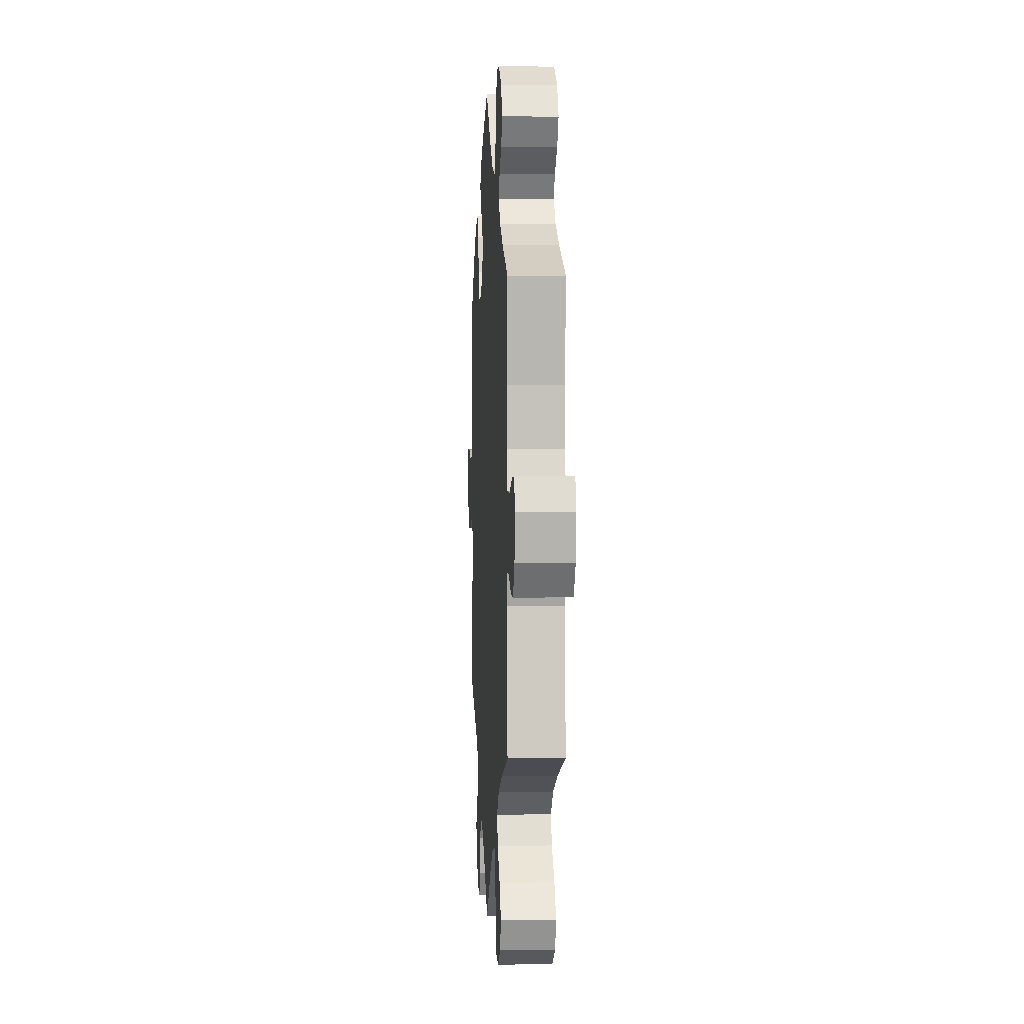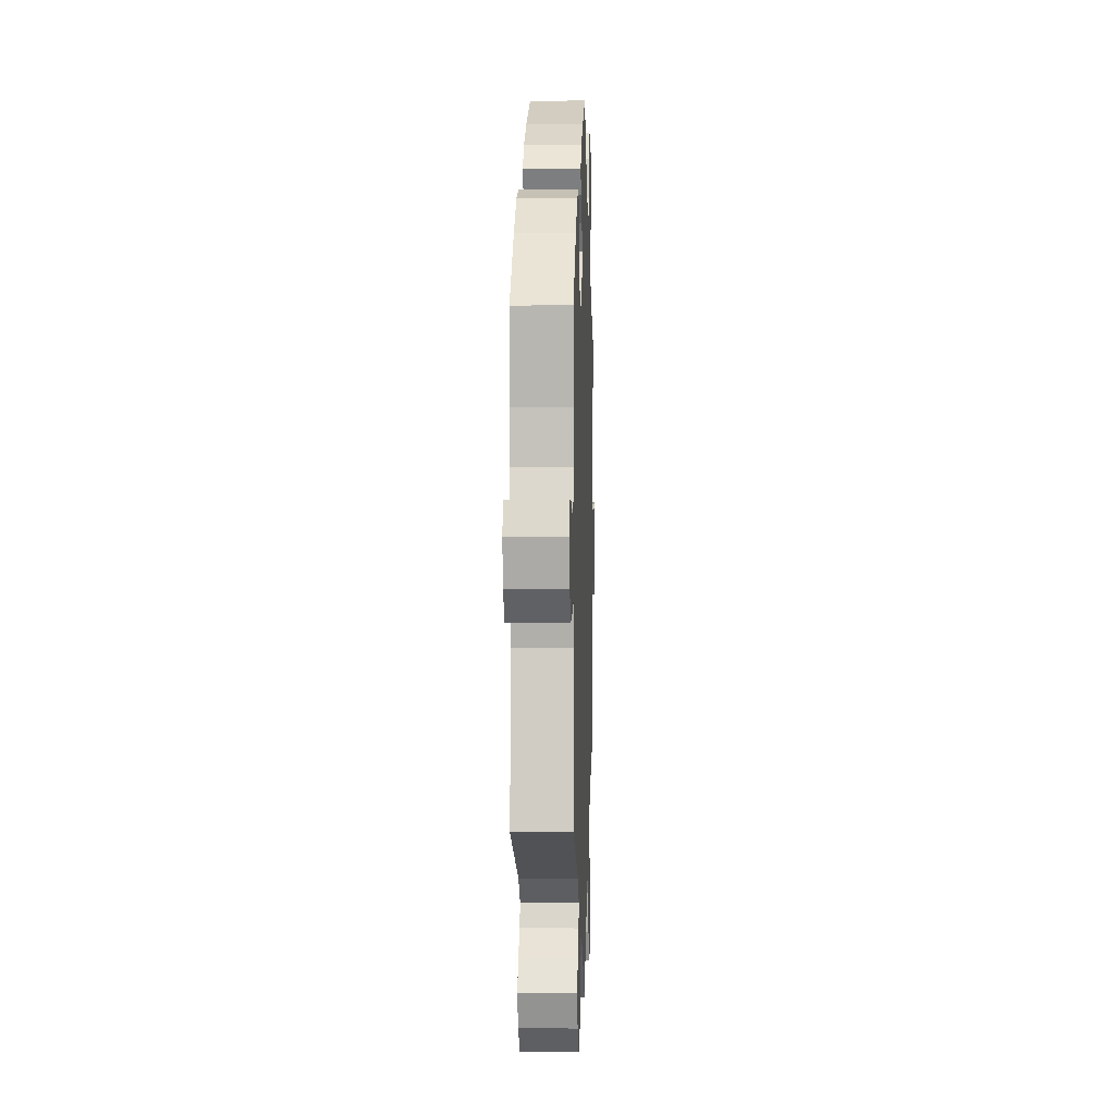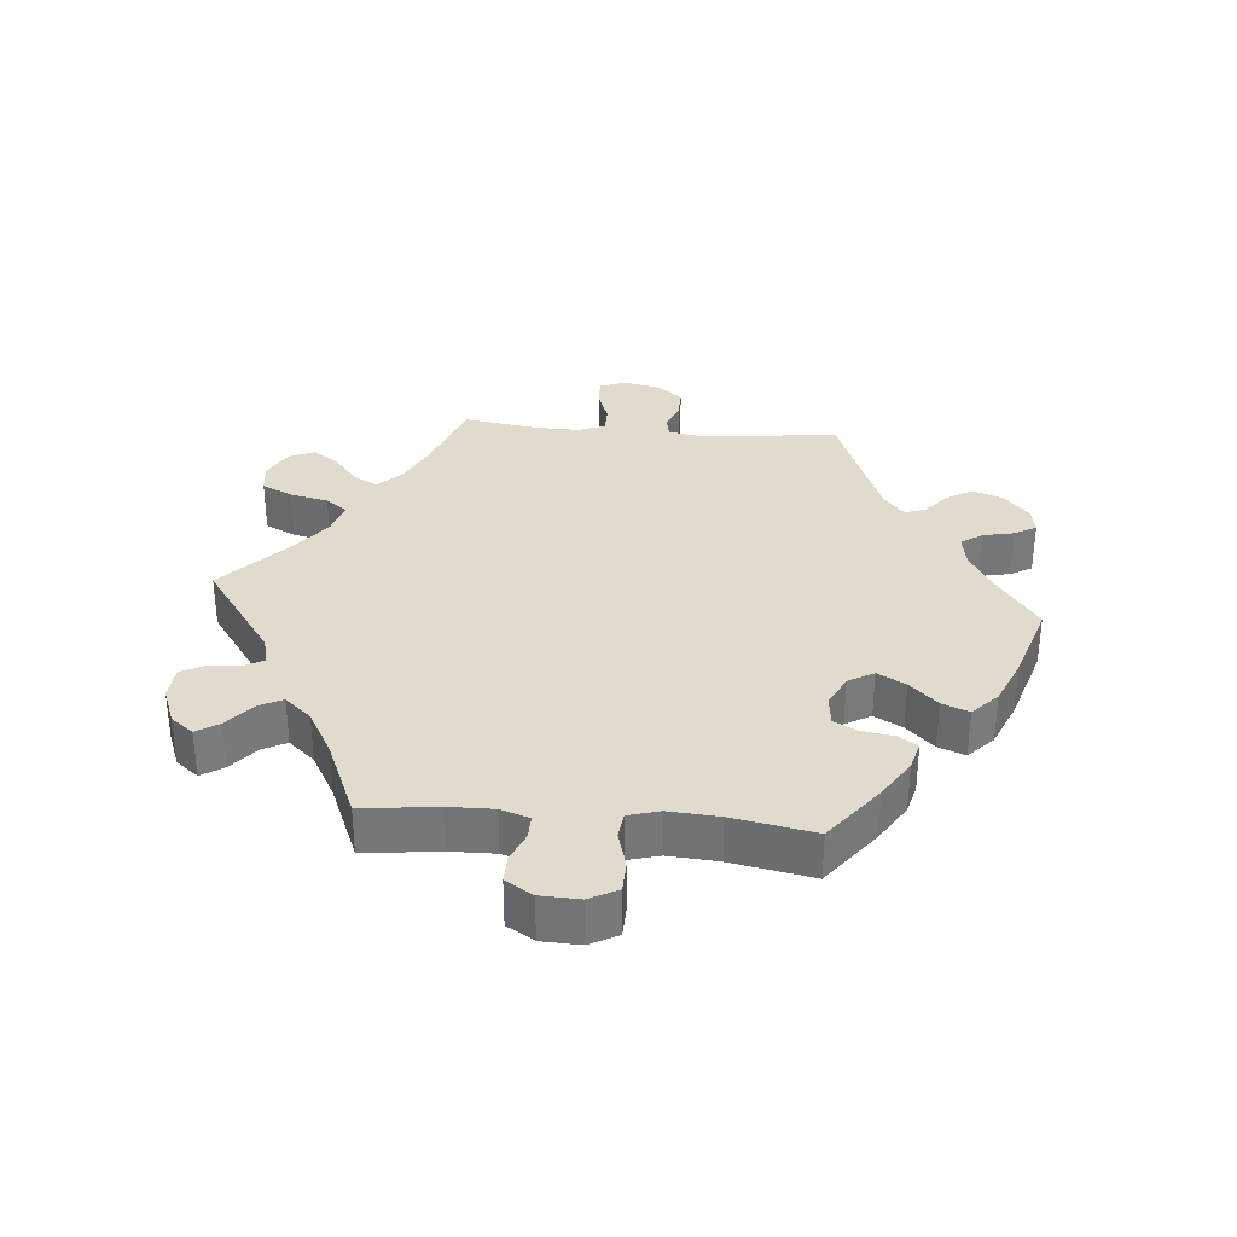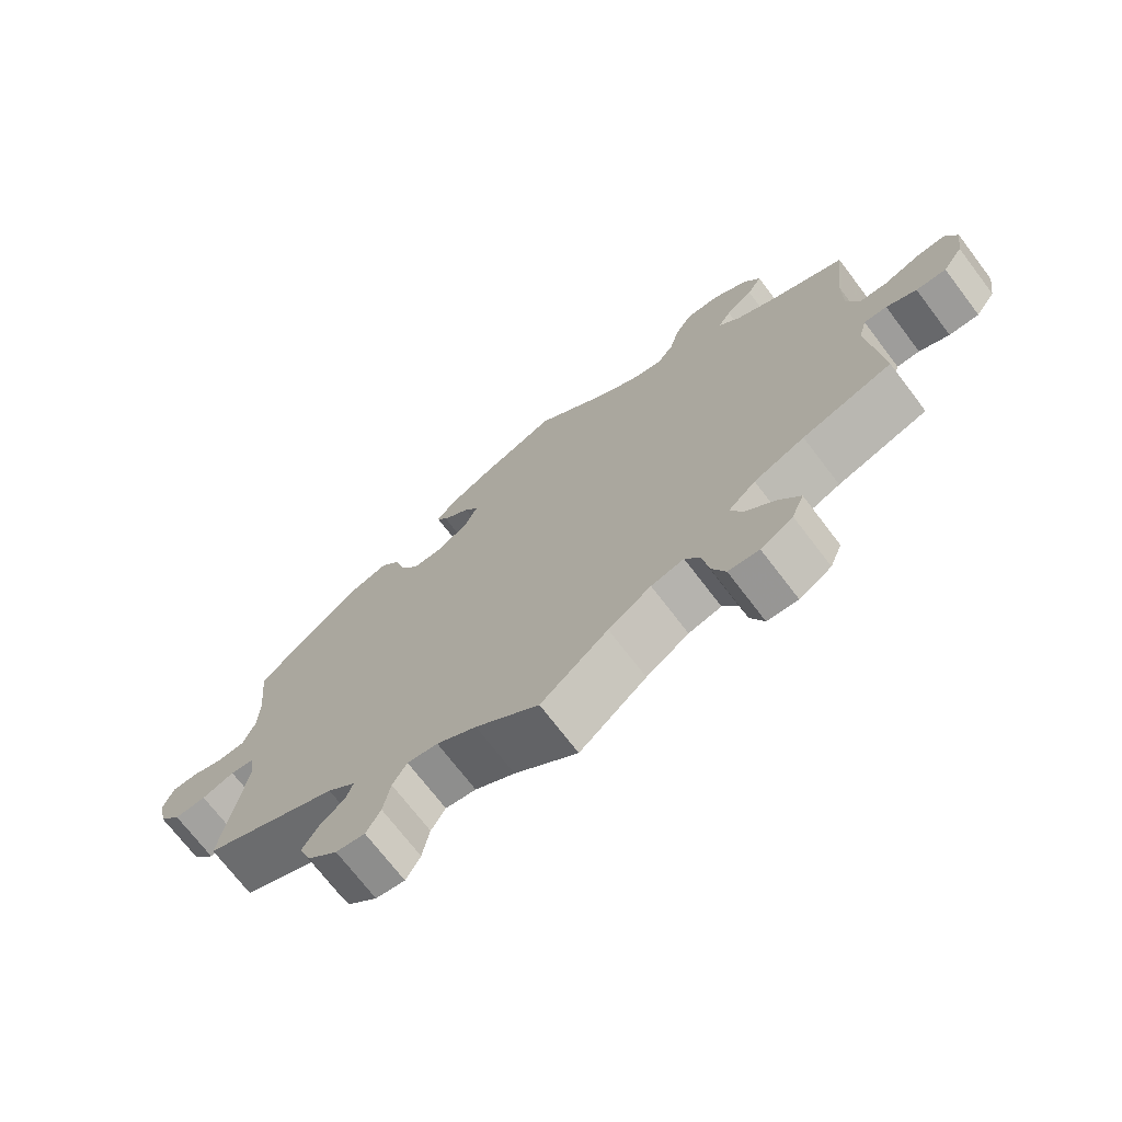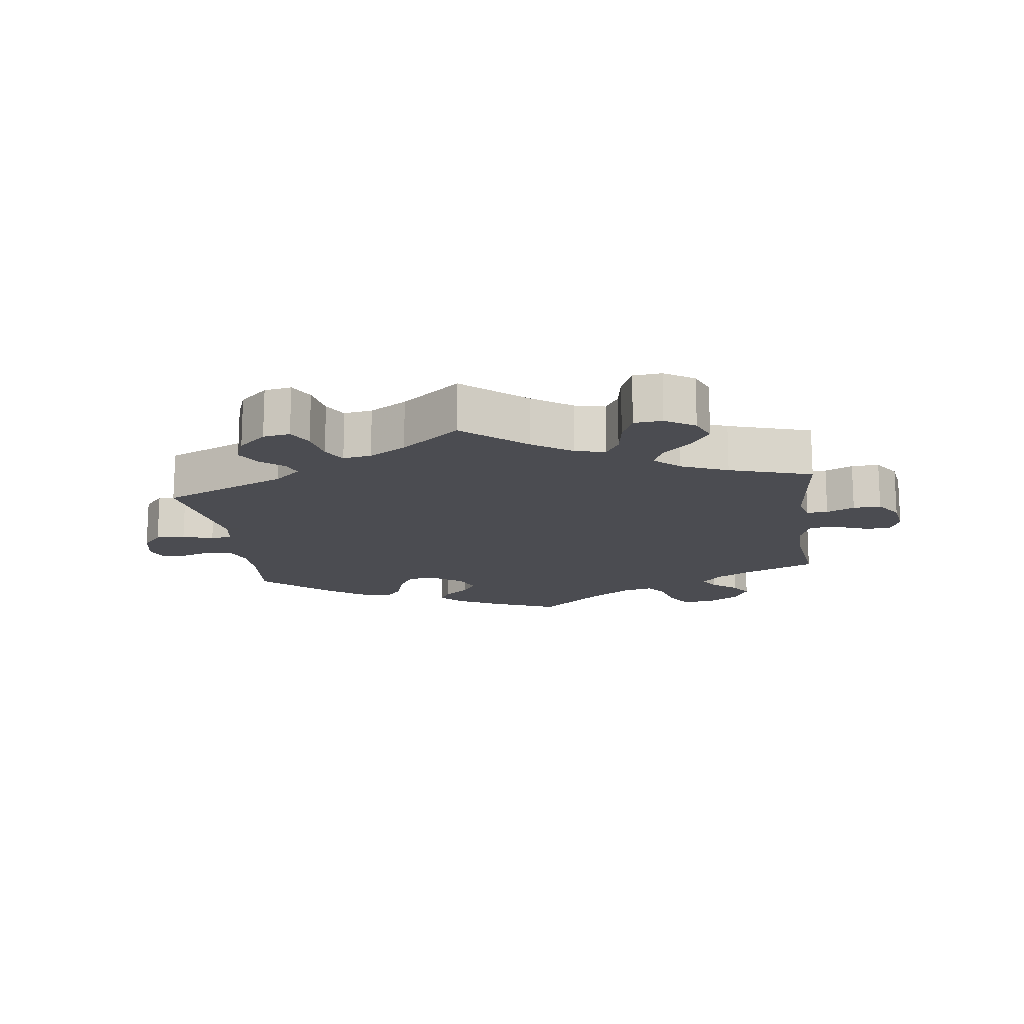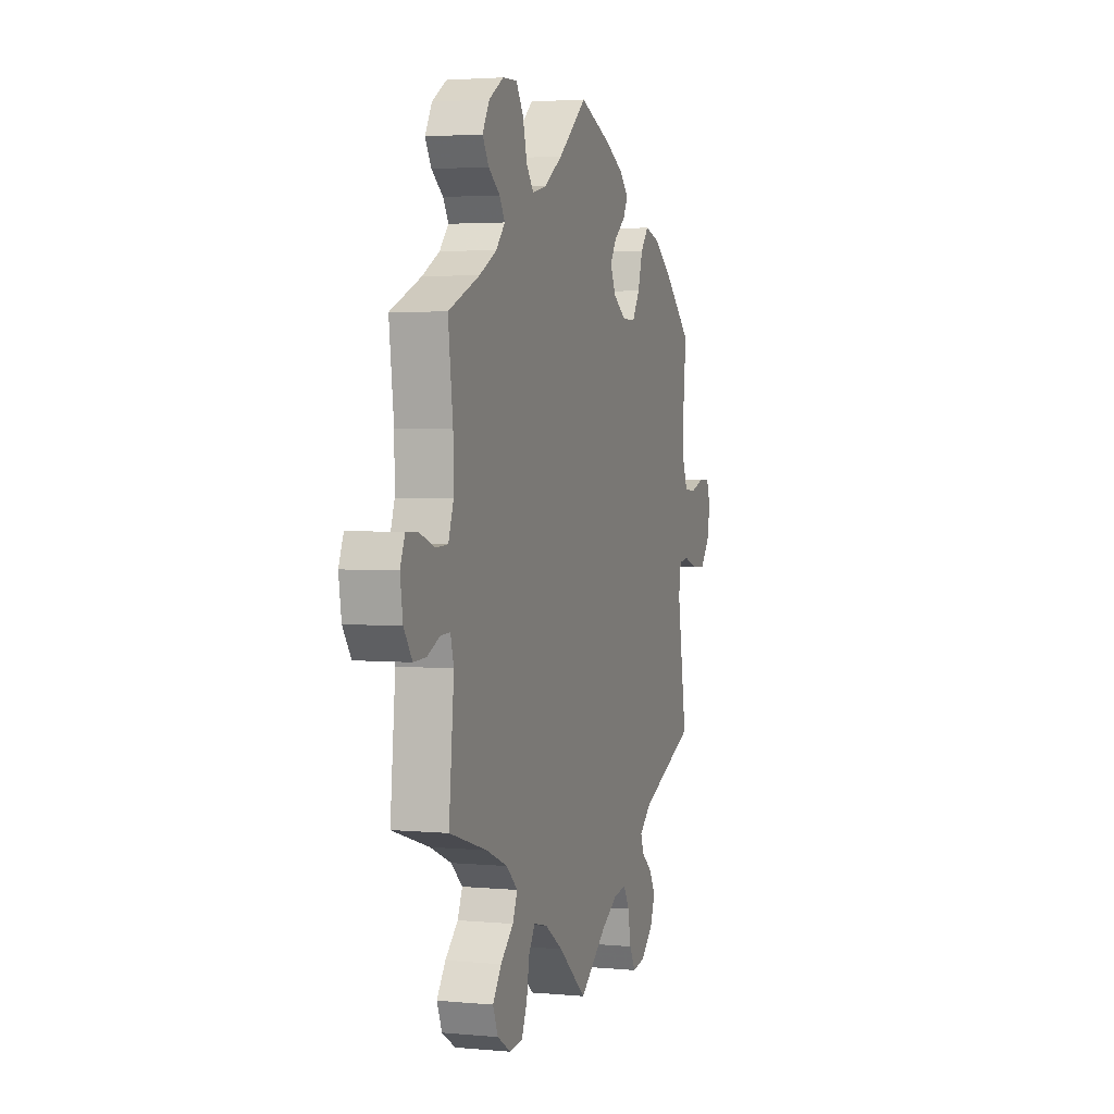
<metadata>
{"format":"obj","ext":"obj","renderer":"f3d","projection":"perspective","resolution":1024,"background":"white","views":[{"elev":1.6,"azim":-93.4,"up":"+Z"},{"elev":2.4,"azim":92.0,"up":"+Z"},{"elev":33.2,"azim":-25.0,"up":"+Y"},{"elev":-71.7,"azim":-142.7,"up":"+Z"},{"elev":-15.3,"azim":-172.4,"up":"+Y"},{"elev":3.0,"azim":-72.1,"up":"+Z"}]}
</metadata>
<code>
v -0.484 0.07 -0.106
v -0.495 0.07 -0.065
v -0.527 0.07 -0.066
v -0.569 0.07 -0.086
v -0.611 0.07 -0.088
v -0.639 0.07 -0.047
v -0.648 0.07 0.012
v -0.632 0.07 0.052
v -0.592 0.07 0.05
v -0.541 0.07 0.031
v -0.501 0.07 0.033
v -0.484 0.07 0.083
v -0.485 0.07 0.16
v -0.501 0.07 0.289
v -0.397 0.07 0.334
v -0.339 0.07 0.366
v -0.309 0.07 0.4
v -0.327 0.07 0.43
v -0.365 0.07 0.459
v -0.386 0.07 0.494
v -0.363 0.07 0.536
v -0.314 0.07 0.567
v -0.266 0.07 0.569
v -0.242 0.07 0.53
v -0.228 0.07 0.475
v -0.204 0.07 0.443
v -0.157 0.07 0.455
v -0.095 0.07 0.497
v 0 0.07 0.578
v 0.104 0.07 0.535
v 0.165 0.07 0.503
v 0.197 0.07 0.471
v 0.181 0.07 0.441
v 0.143 0.07 0.41
v 0.122 0.07 0.377
v 0.14 0.07 0.336
v 0.184 0.07 0.306
v 0.228 0.07 0.306
v 0.253 0.07 0.347
v 0.269 0.07 0.402
v 0.296 0.07 0.436
v 0.347 0.07 0.421
v 0.407 0.07 0.376
v 0.501 0.07 0.29
v 0.49 0.07 0.179
v 0.491 0.07 0.113
v 0.508 0.07 0.068
v 0.546 0.07 0.065
v 0.592 0.07 0.08
v 0.629 0.07 0.08
v 0.643 0.07 0.042
v 0.632 0.07 -0.013
v 0.601 0.07 -0.05
v 0.556 0.07 -0.049
v 0.51 0.07 -0.033
v 0.477 0.07 -0.038
v 0.469 0.07 -0.087
v 0.501 0.07 -0.288
v 0.311 0.07 -0.371
v 0.271 0.07 -0.406
v 0.281 0.07 -0.435
v 0.316 0.07 -0.464
v 0.338 0.07 -0.501
v 0.321 0.07 -0.546
v 0.279 0.07 -0.584
v 0.238 0.07 -0.591
v 0.218 0.07 -0.554
v 0.208 0.07 -0.5
v 0.188 0.07 -0.465
v 0.145 0.07 -0.472
v 0.089 0.07 -0.506
v 0 0.07 -0.577
v -0.094 0.07 -0.497
v -0.154 0.07 -0.456
v -0.2 0.07 -0.445
v -0.221 0.07 -0.479
v -0.23 0.07 -0.534
v -0.249 0.07 -0.578
v -0.292 0.07 -0.582
v -0.337 0.07 -0.554
v -0.354 0.07 -0.512
v -0.325 0.07 -0.47
v -0.282 0.07 -0.43
v -0.266 0.07 -0.392
v -0.304 0.07 -0.357
v -0.375 0.07 -0.327
v -0.501 0.07 -0.288
v -0.484 0 -0.106
v -0.495 0 -0.065
v -0.527 0 -0.066
v -0.569 0 -0.086
v -0.611 0 -0.088
v -0.639 0 -0.047
v -0.648 0 0.012
v -0.632 0 0.052
v -0.592 0 0.05
v -0.541 0 0.031
v -0.501 0 0.033
v -0.484 0 0.083
v -0.485 0 0.16
v -0.501 0 0.289
v -0.397 0 0.334
v -0.339 0 0.366
v -0.309 0 0.4
v -0.327 0 0.43
v -0.365 0 0.459
v -0.386 0 0.494
v -0.363 0 0.536
v -0.314 0 0.567
v -0.266 0 0.569
v -0.242 0 0.53
v -0.228 0 0.475
v -0.204 0 0.443
v -0.157 0 0.455
v -0.095 0 0.497
v 0 0 0.578
v 0.104 0 0.535
v 0.165 0 0.503
v 0.197 0 0.471
v 0.181 0 0.441
v 0.143 0 0.41
v 0.122 0 0.377
v 0.14 0 0.336
v 0.184 0 0.306
v 0.228 0 0.306
v 0.253 0 0.347
v 0.269 0 0.402
v 0.296 0 0.436
v 0.347 0 0.421
v 0.407 0 0.376
v 0.501 0 0.29
v 0.49 0 0.179
v 0.491 0 0.113
v 0.508 0 0.068
v 0.546 0 0.065
v 0.592 0 0.08
v 0.629 0 0.08
v 0.643 0 0.042
v 0.632 0 -0.013
v 0.601 0 -0.05
v 0.556 0 -0.049
v 0.51 0 -0.033
v 0.477 0 -0.038
v 0.469 0 -0.087
v 0.501 0 -0.288
v 0.311 0 -0.371
v 0.271 0 -0.406
v 0.281 0 -0.435
v 0.316 0 -0.464
v 0.338 0 -0.501
v 0.321 0 -0.546
v 0.279 0 -0.584
v 0.238 0 -0.591
v 0.218 0 -0.554
v 0.208 0 -0.5
v 0.188 0 -0.465
v 0.145 0 -0.472
v 0.089 0 -0.506
v 0 0 -0.577
v -0.094 0 -0.497
v -0.154 0 -0.456
v -0.2 0 -0.445
v -0.221 0 -0.479
v -0.23 0 -0.534
v -0.249 0 -0.578
v -0.292 0 -0.582
v -0.337 0 -0.554
v -0.354 0 -0.512
v -0.325 0 -0.47
v -0.282 0 -0.43
v -0.266 0 -0.392
v -0.304 0 -0.357
v -0.375 0 -0.327
v -0.501 0 -0.288
f 86 87 1
f 85 86 1 2
f 84 85 2
f 80 81 82 83
f 78 79 80 83
f 76 77 78 83
f 75 76 83 84
f 74 75 84 2
f 71 72 73
f 70 71 73 74
f 69 70 74 2
f 65 66 67 68
f 65 68 69
f 64 65 69
f 61 62 63 64
f 61 64 69
f 60 61 69 2
f 57 58 59
f 56 57 59 60
f 52 53 54 55
f 52 55 56
f 51 52 56
f 48 49 50 51
f 47 48 51 56
f 46 47 56 60
f 42 43 44 45
f 39 40 41 42
f 38 39 42 45
f 37 38 45 46
f 31 32 33 34
f 31 34 35
f 28 29 30 31
f 27 28 31 35
f 26 27 35 36
f 22 23 24 25
f 22 25 26
f 21 22 26
f 18 19 20 21
f 17 18 21 26
f 16 17 26 36
f 13 14 15
f 12 13 15 16
f 11 12 16 36
f 7 8 9 10
f 7 10 11
f 6 7 11
f 3 4 5 6
f 2 3 6 11
f 37 46 60 2
f 2 11 36 37
f 88 174 173
f 89 88 173 172
f 89 172 171
f 170 169 168 167
f 170 167 166 165
f 170 165 164 163
f 171 170 163 162
f 89 171 162 161
f 160 159 158
f 161 160 158 157
f 89 161 157 156
f 155 154 153 152
f 156 155 152
f 156 152 151
f 151 150 149 148
f 156 151 148
f 89 156 148 147
f 146 145 144
f 147 146 144 143
f 142 141 140 139
f 143 142 139
f 143 139 138
f 138 137 136 135
f 143 138 135 134
f 147 143 134 133
f 132 131 130 129
f 129 128 127 126
f 132 129 126 125
f 133 132 125 124
f 121 120 119 118
f 122 121 118
f 118 117 116 115
f 122 118 115 114
f 123 122 114 113
f 112 111 110 109
f 113 112 109
f 113 109 108
f 108 107 106 105
f 113 108 105 104
f 123 113 104 103
f 102 101 100
f 103 102 100 99
f 123 103 99 98
f 97 96 95 94
f 98 97 94
f 98 94 93
f 93 92 91 90
f 98 93 90 89
f 89 147 133 124
f 124 123 98 89
f 1 88 89 2
f 2 89 90 3
f 3 90 91 4
f 4 91 92 5
f 5 92 93 6
f 6 93 94 7
f 7 94 95 8
f 8 95 96 9
f 9 96 97 10
f 10 97 98 11
f 11 98 99 12
f 12 99 100 13
f 13 100 101 14
f 14 101 102 15
f 15 102 103 16
f 16 103 104 17
f 17 104 105 18
f 18 105 106 19
f 19 106 107 20
f 20 107 108 21
f 21 108 109 22
f 22 109 110 23
f 23 110 111 24
f 24 111 112 25
f 25 112 113 26
f 26 113 114 27
f 27 114 115 28
f 28 115 116 29
f 29 116 117 30
f 30 117 118 31
f 31 118 119 32
f 32 119 120 33
f 33 120 121 34
f 34 121 122 35
f 35 122 123 36
f 36 123 124 37
f 37 124 125 38
f 38 125 126 39
f 39 126 127 40
f 40 127 128 41
f 41 128 129 42
f 42 129 130 43
f 43 130 131 44
f 44 131 132 45
f 45 132 133 46
f 46 133 134 47
f 47 134 135 48
f 48 135 136 49
f 49 136 137 50
f 50 137 138 51
f 51 138 139 52
f 52 139 140 53
f 53 140 141 54
f 54 141 142 55
f 55 142 143 56
f 56 143 144 57
f 57 144 145 58
f 58 145 146 59
f 59 146 147 60
f 60 147 148 61
f 61 148 149 62
f 62 149 150 63
f 63 150 151 64
f 64 151 152 65
f 65 152 153 66
f 66 153 154 67
f 67 154 155 68
f 68 155 156 69
f 69 156 157 70
f 70 157 158 71
f 71 158 159 72
f 72 159 160 73
f 73 160 161 74
f 74 161 162 75
f 75 162 163 76
f 76 163 164 77
f 77 164 165 78
f 78 165 166 79
f 79 166 167 80
f 80 167 168 81
f 81 168 169 82
f 82 169 170 83
f 83 170 171 84
f 84 171 172 85
f 85 172 173 86
f 86 173 174 87
f 87 174 88 1

</code>
